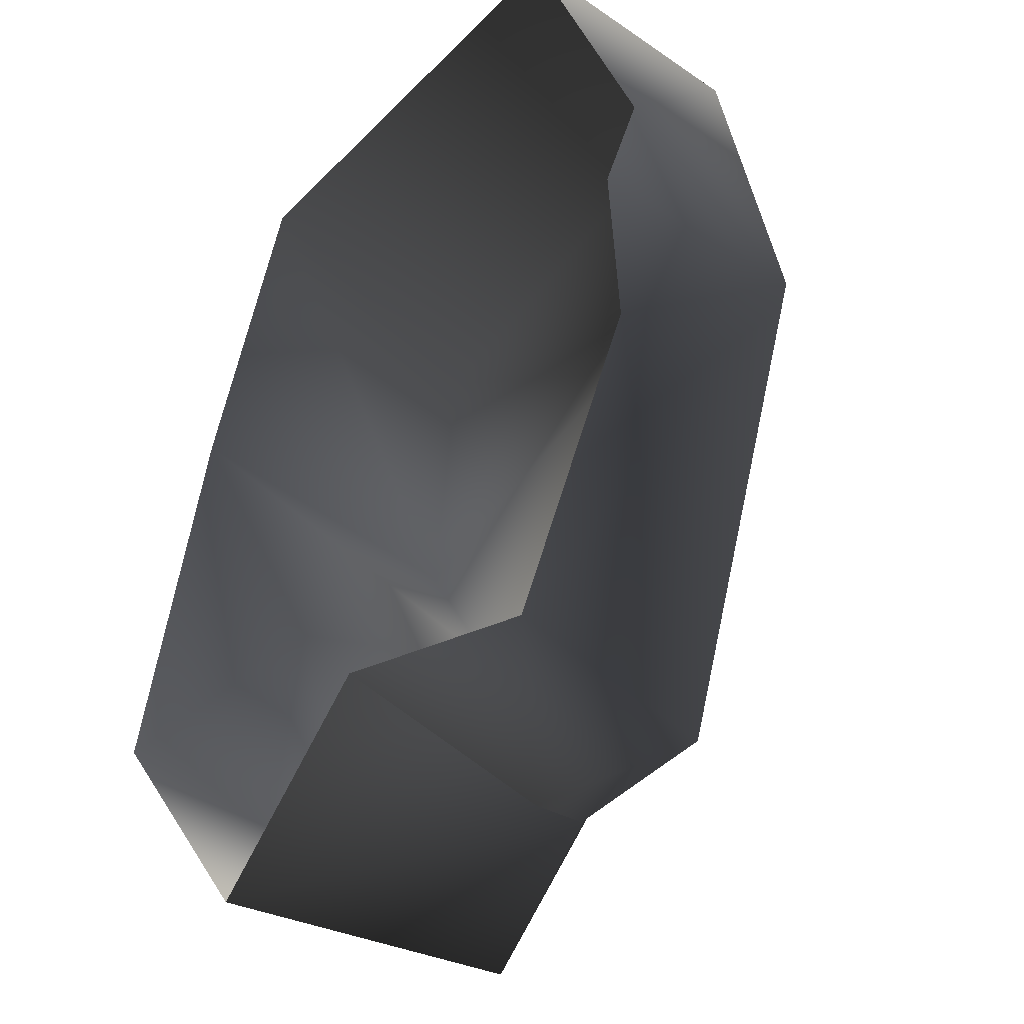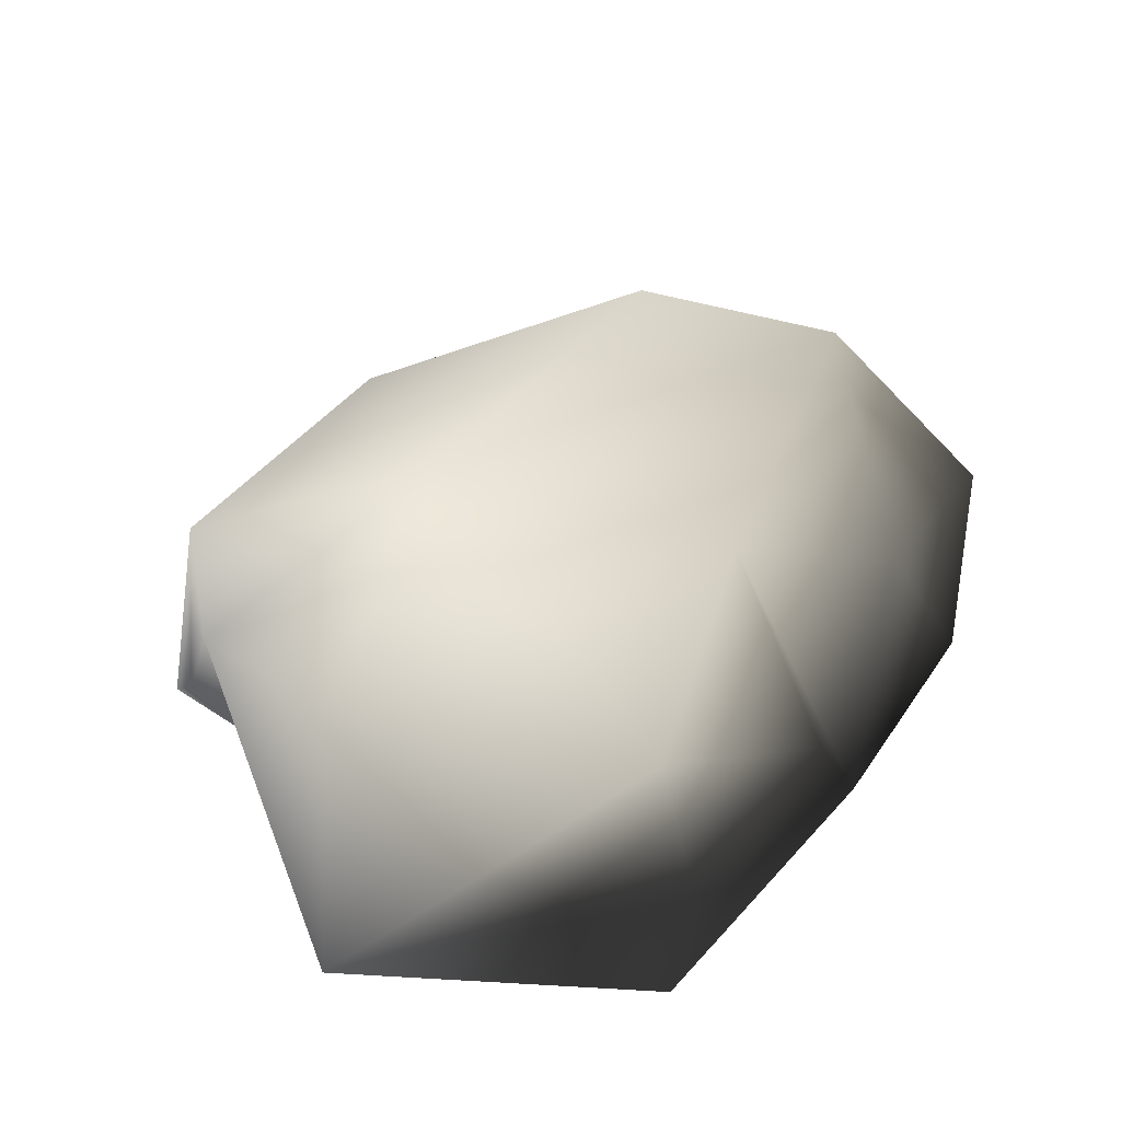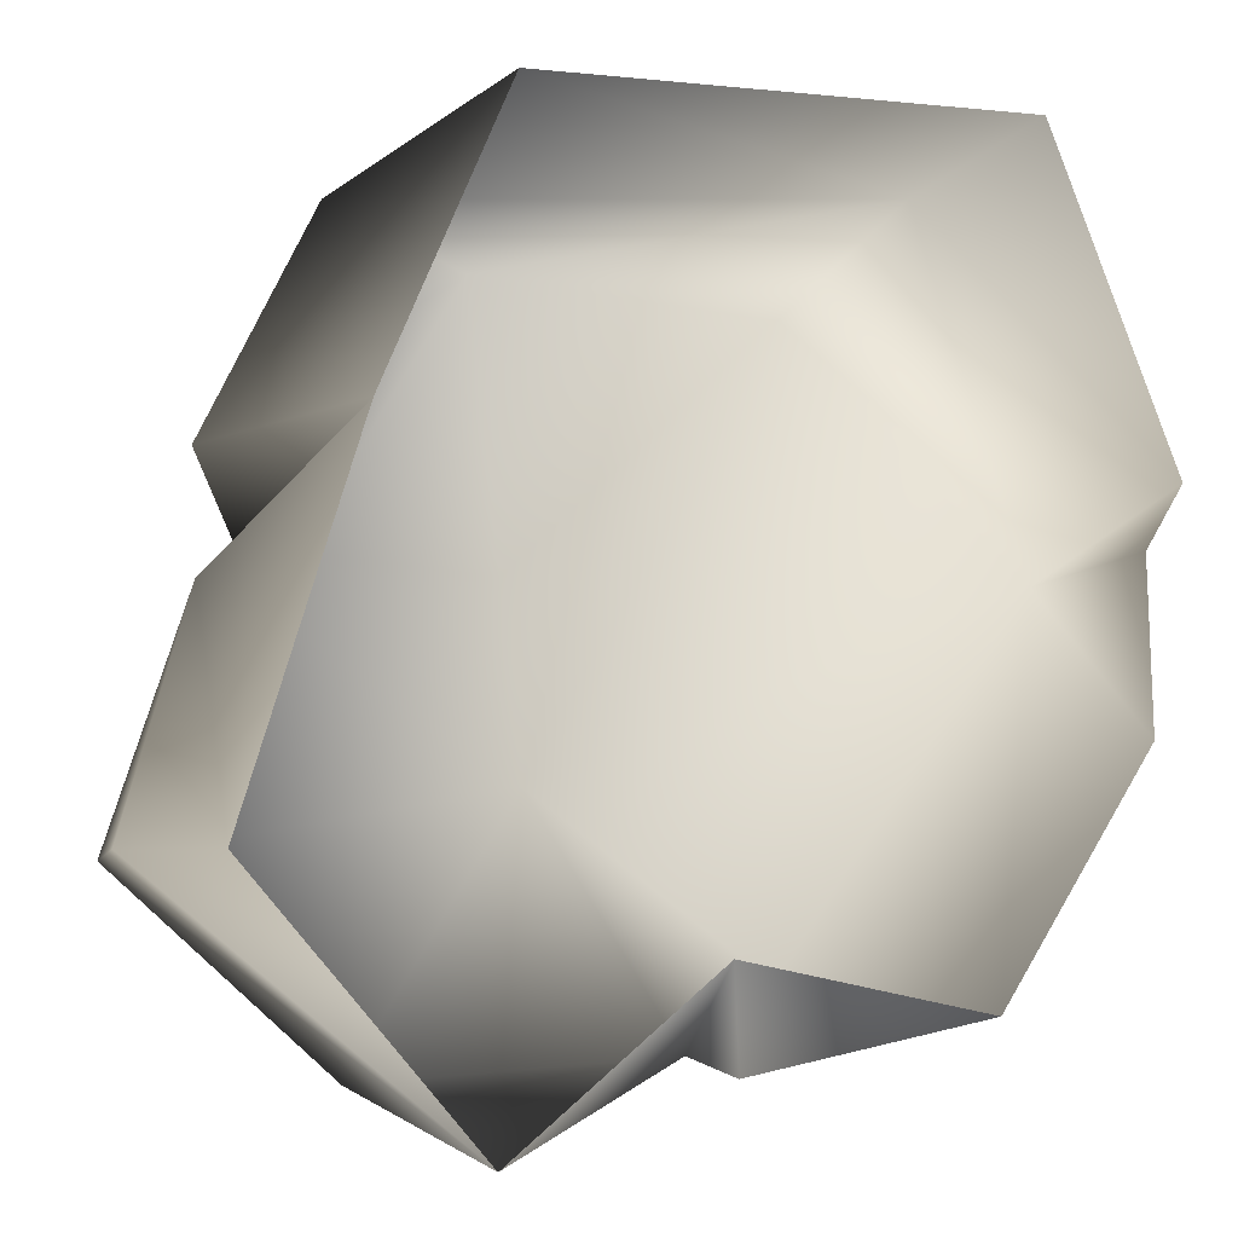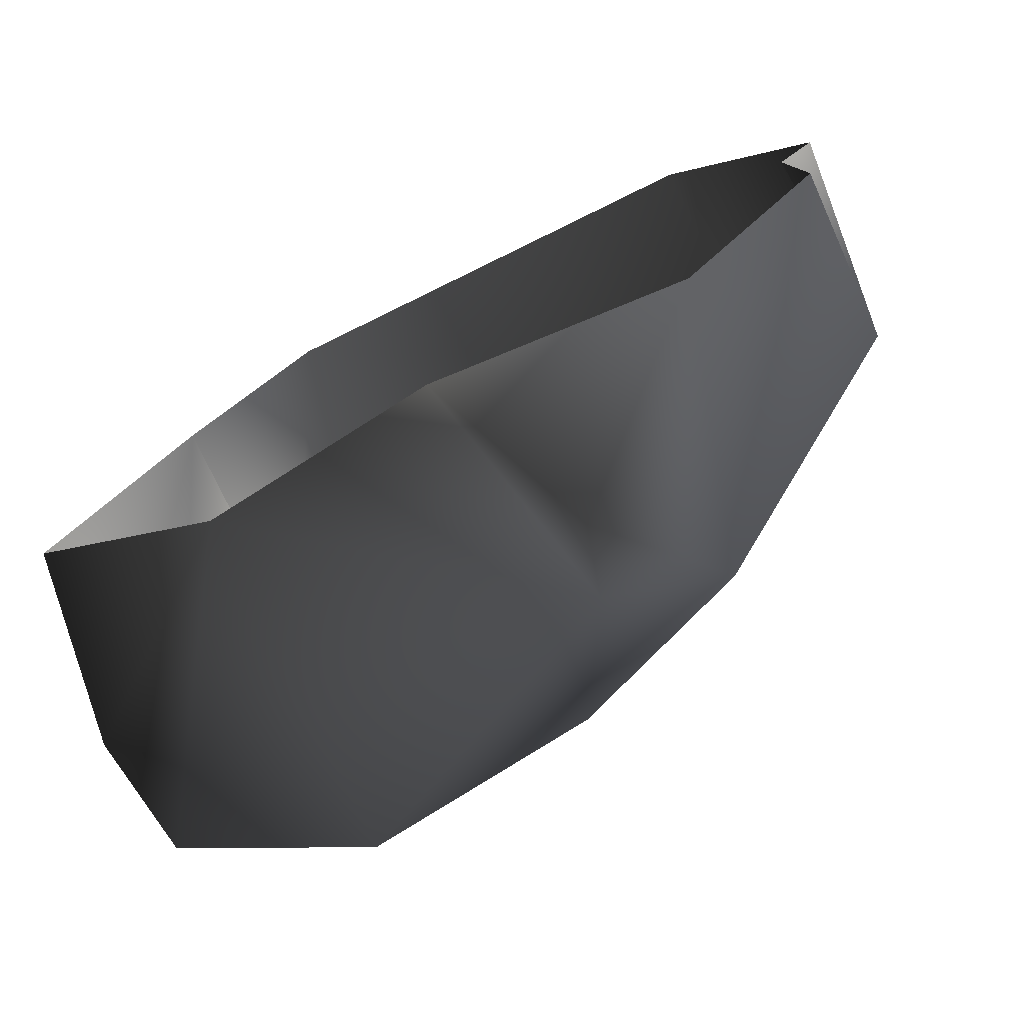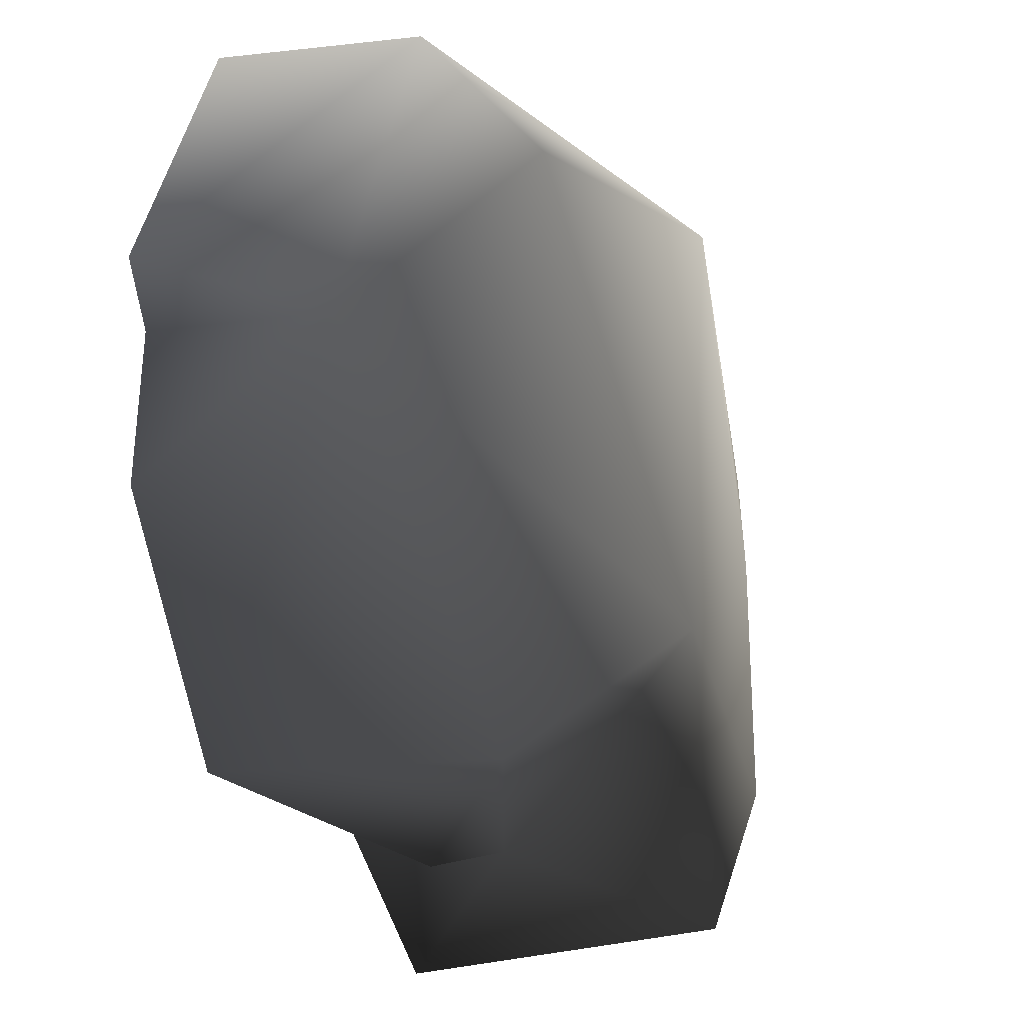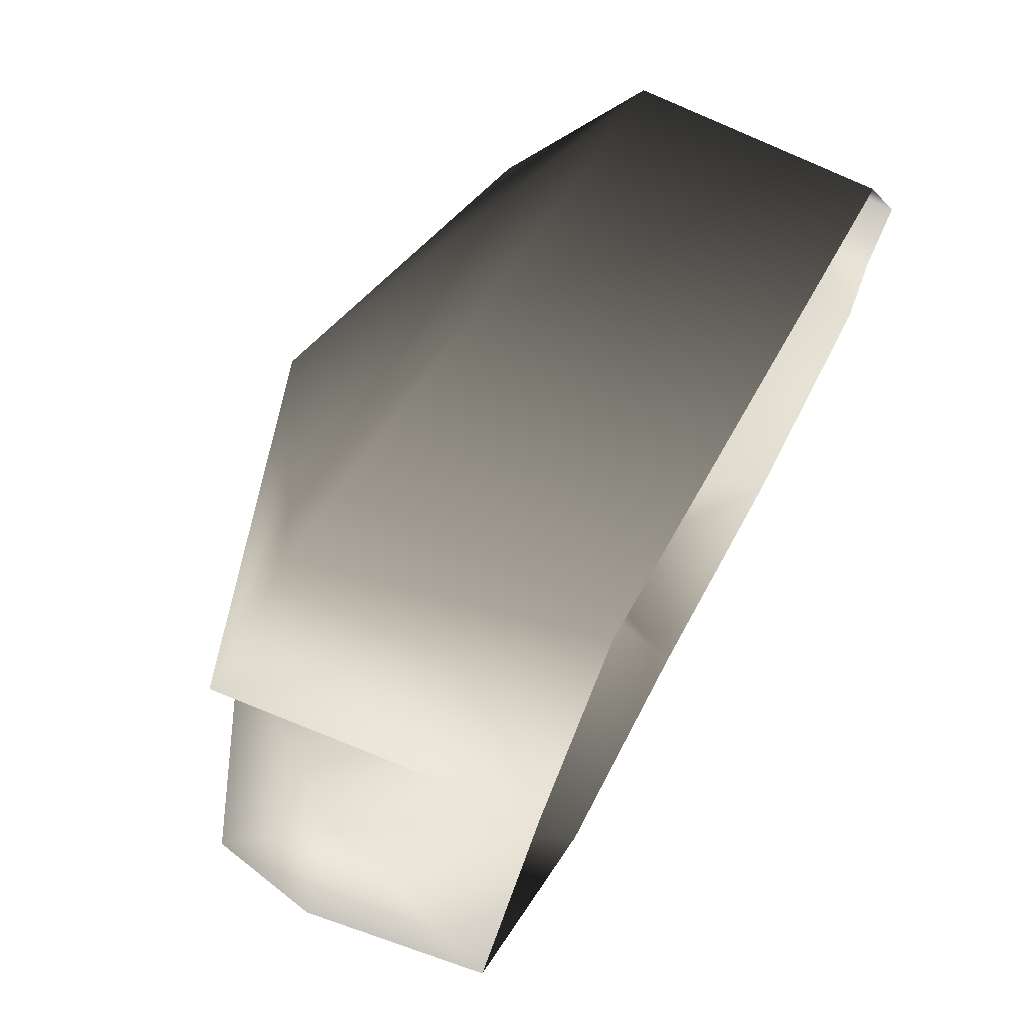
<metadata>
{"format":"obj","ext":"obj","renderer":"f3d","projection":"perspective","resolution":1024,"background":"white","views":[{"elev":-34.8,"azim":53.0,"up":"+Z"},{"elev":36.3,"azim":-126.2,"up":"+Y"},{"elev":0.1,"azim":-24.8,"up":"+Z"},{"elev":-77.0,"azim":26.1,"up":"+Z"},{"elev":-23.3,"azim":113.5,"up":"+Z"},{"elev":72.2,"azim":-60.3,"up":"+Z"}]}
</metadata>
<code>
v -0.7357 0.4741 0.2746
v -0.5051 0.3718 0.753
v -0.3678 -0.29 0.9057
v 0.7341 0.2401 0.8099
v -0.6394 -0.2913 0.3199
v -0.5742 0.5384 -0.04158
v -0.1068 0.6085 0.6505
v 0.009655 0.5926 -0.4149
v 0.5384 0.4554 0.5667
v 0.985 0.1693 0.001951
v 0.4615 0.3241 -0.818
v 0.6364 -0.2733 -0.8215
v 0.2458 0.05991 -0.9633
v 0.05611 -0.2909 -0.6813
v 0.2035 0.214 -0.9366
v 0.9784 -0.2873 -0.3012
v 0.9548 -0.2915 0.06816
v -0.9351 0.4263 -0.5231
v -0.4287 0.473 -0.9904
v -0.406 -0.2856 -1.033
v -0.8306 0.1314 0.01097
v -0.9793 0.1515 -0.4787
v -0.8989 -0.2916 -0.448
v -0.6394 -0.2913 0.3199
v -0.5742 0.5384 -0.04158
v 0.2035 0.214 -0.9366
v 0.2035 0.214 -0.9366
v 0.05611 -0.2909 -0.6813
v -0.5742 0.5384 -0.04158
v 1.044 -0.2881 0.2028
v 0.7246 -0.2906 0.9007
v 0.9548 -0.2915 0.06816
g Rock2_(6)_1493_416
f 1 3 2
f 3 4 2
f 5 3 1
f 5 1 6
f 2 7 1
f 7 2 4
f 8 6 7
f 8 7 9
f 7 4 9
f 4 10 9
f 9 10 8
f 8 10 11
f 10 12 11
f 13 11 12
f 14 13 12
f 8 11 15
f 10 16 12
f 17 16 10
f 6 8 18
f 19 18 8
f 15 19 8
f 19 20 18
f 18 21 6
f 18 22 21
f 22 18 20
f 23 22 20
f 23 21 22
f 24 21 23
f 25 21 24
f 19 26 20
f 26 11 13
f 14 27 13
f 27 28 20
f 1 7 29
f 10 4 30
f 4 31 30
f 3 31 4
f 32 10 30

</code>
